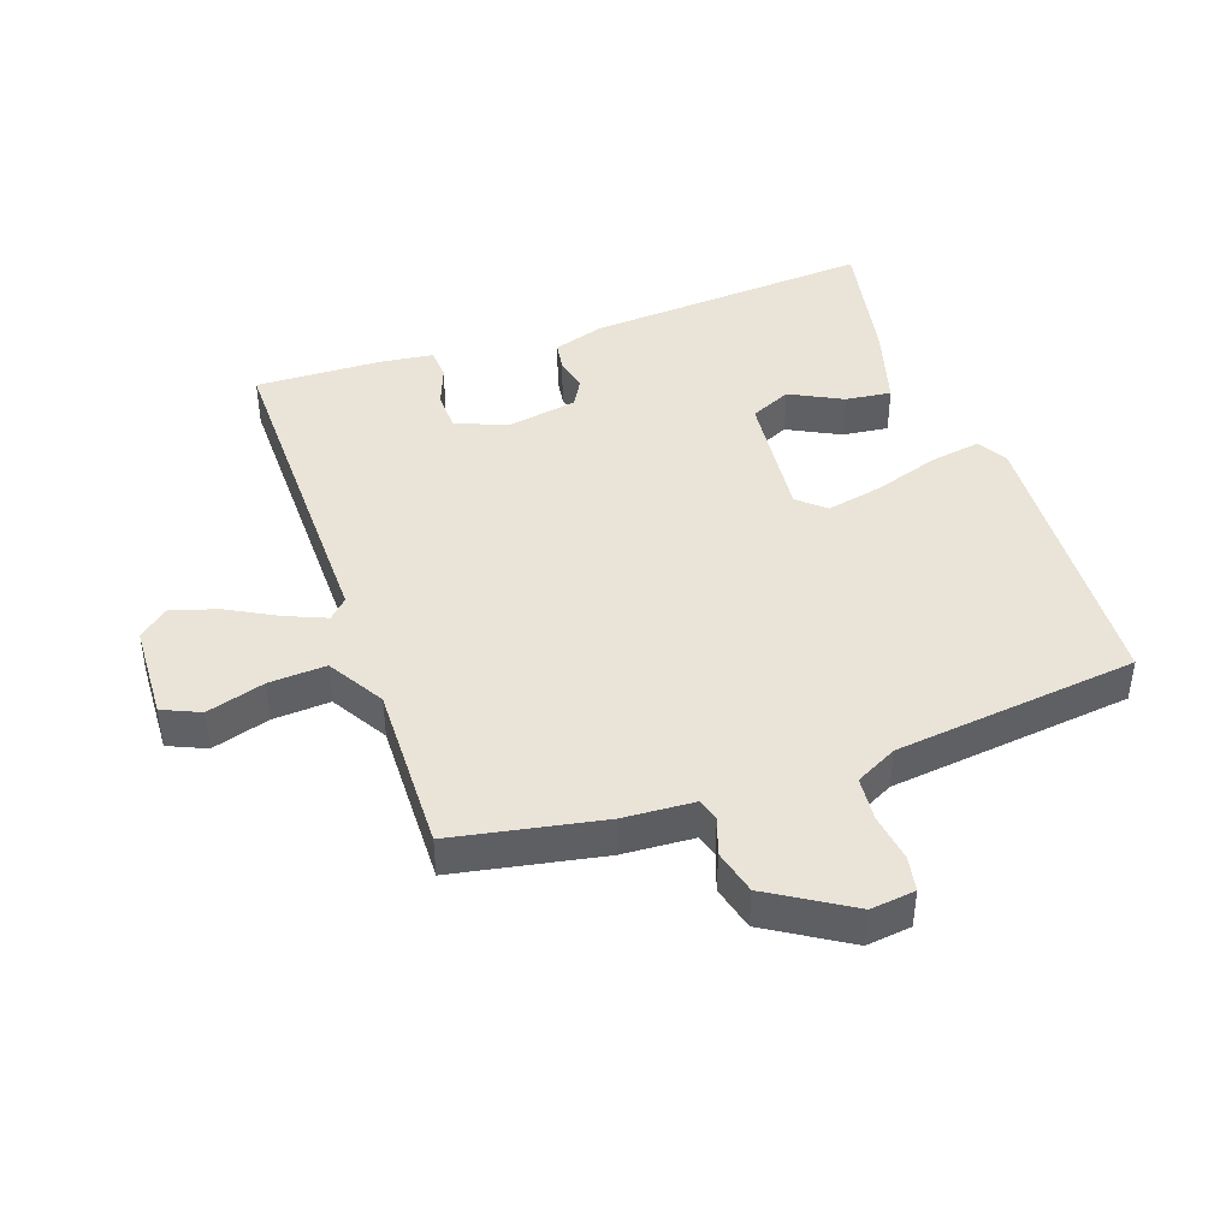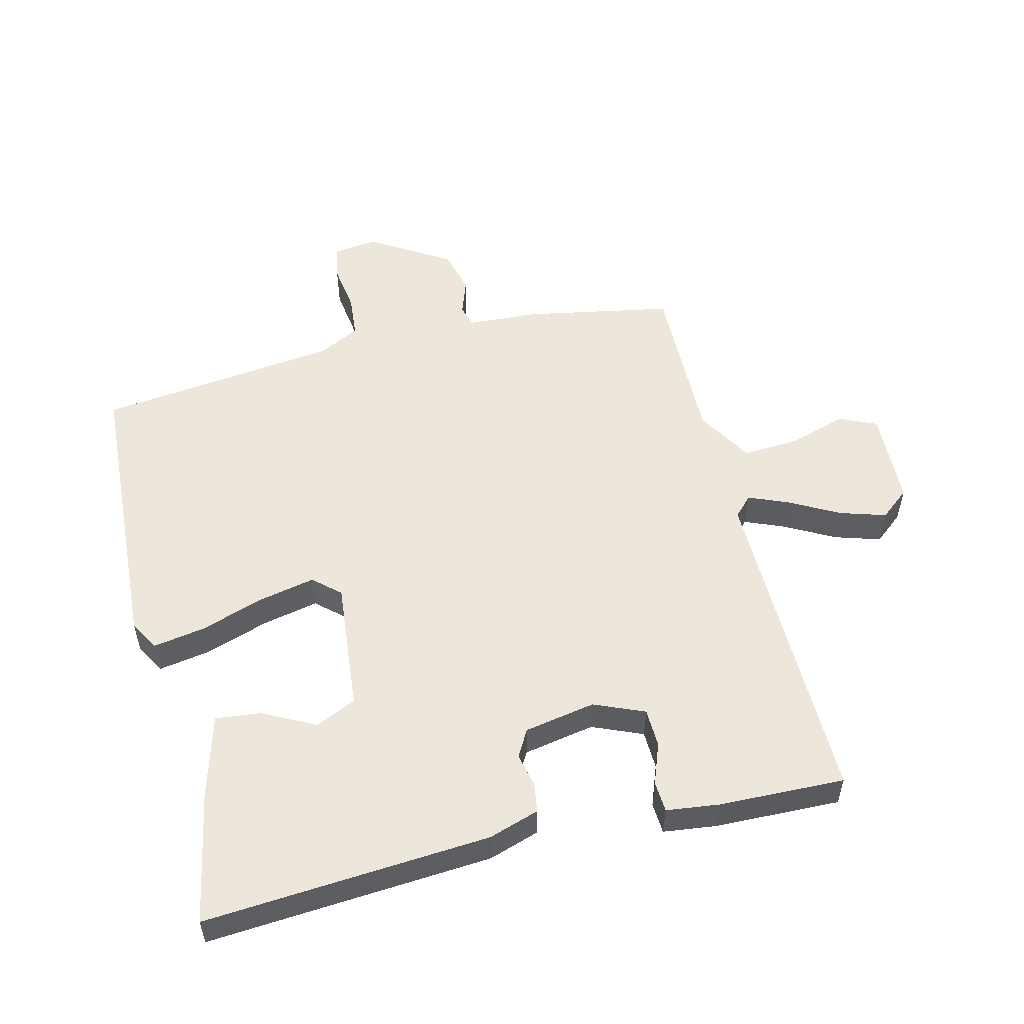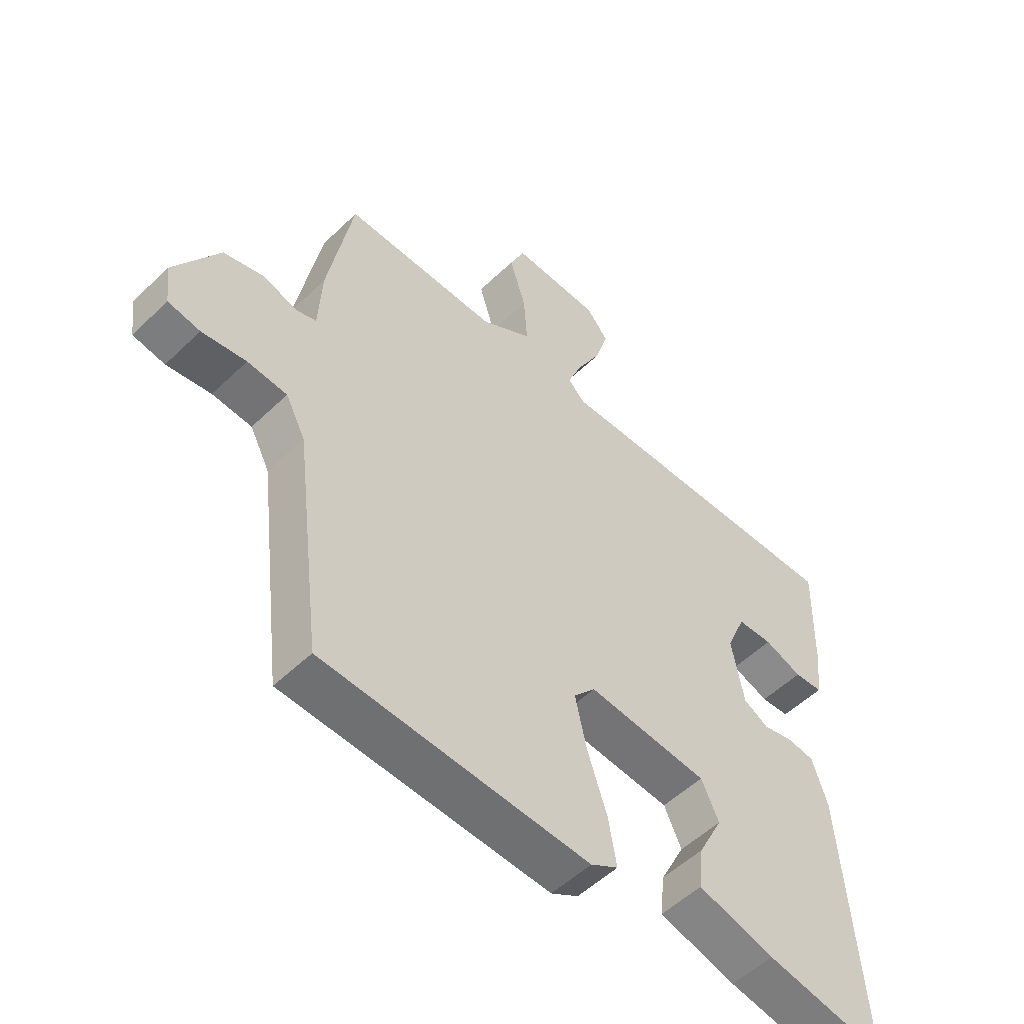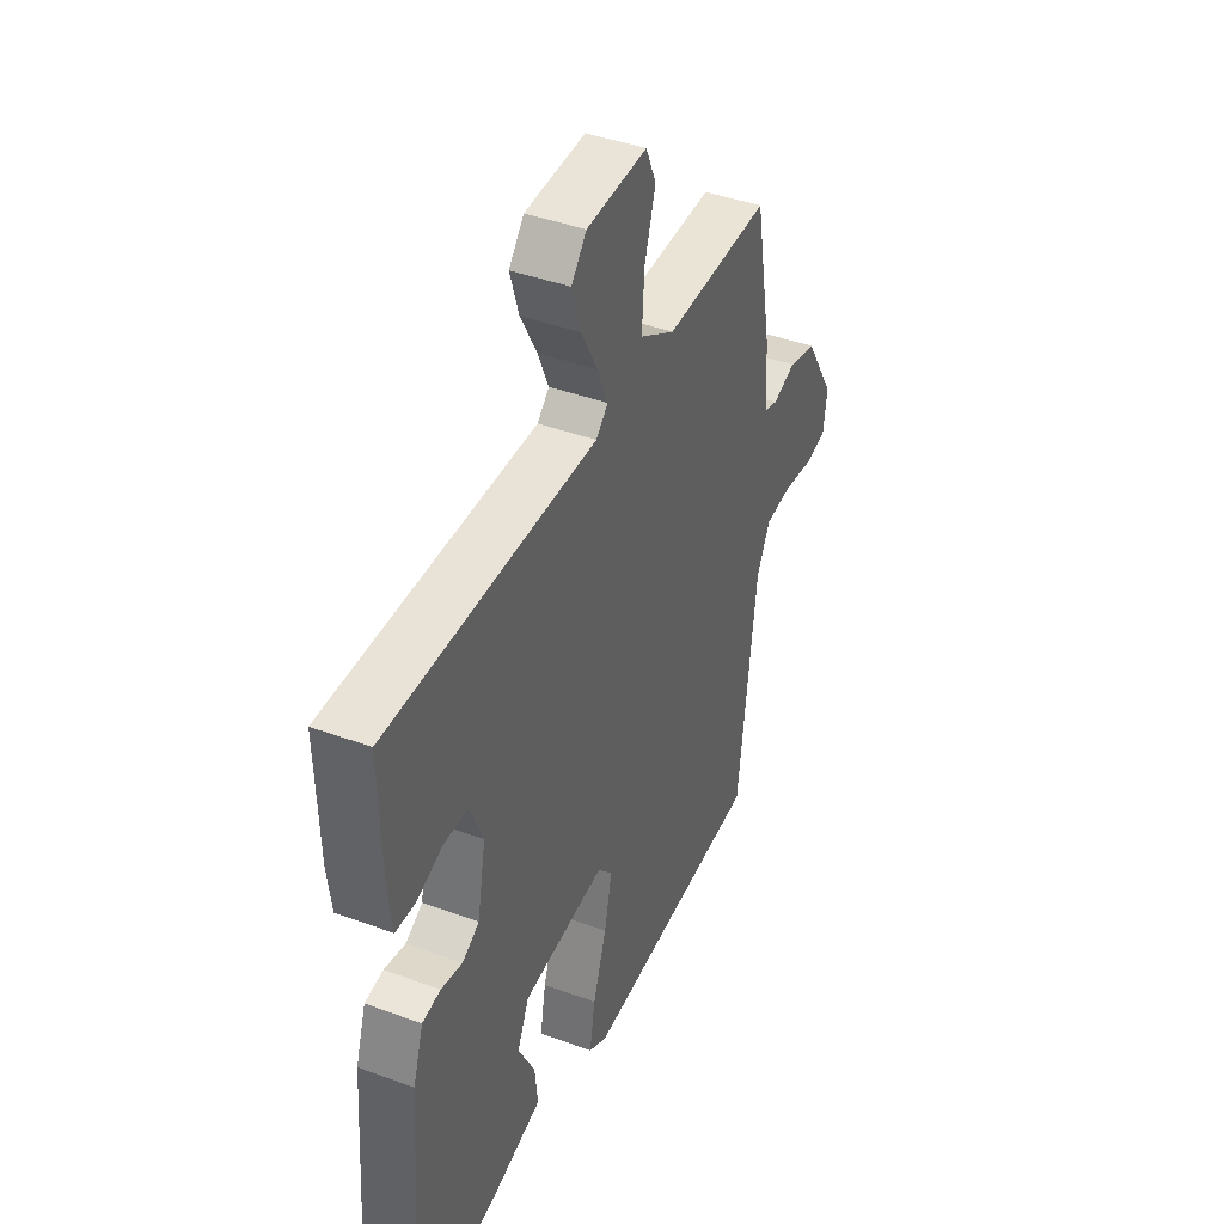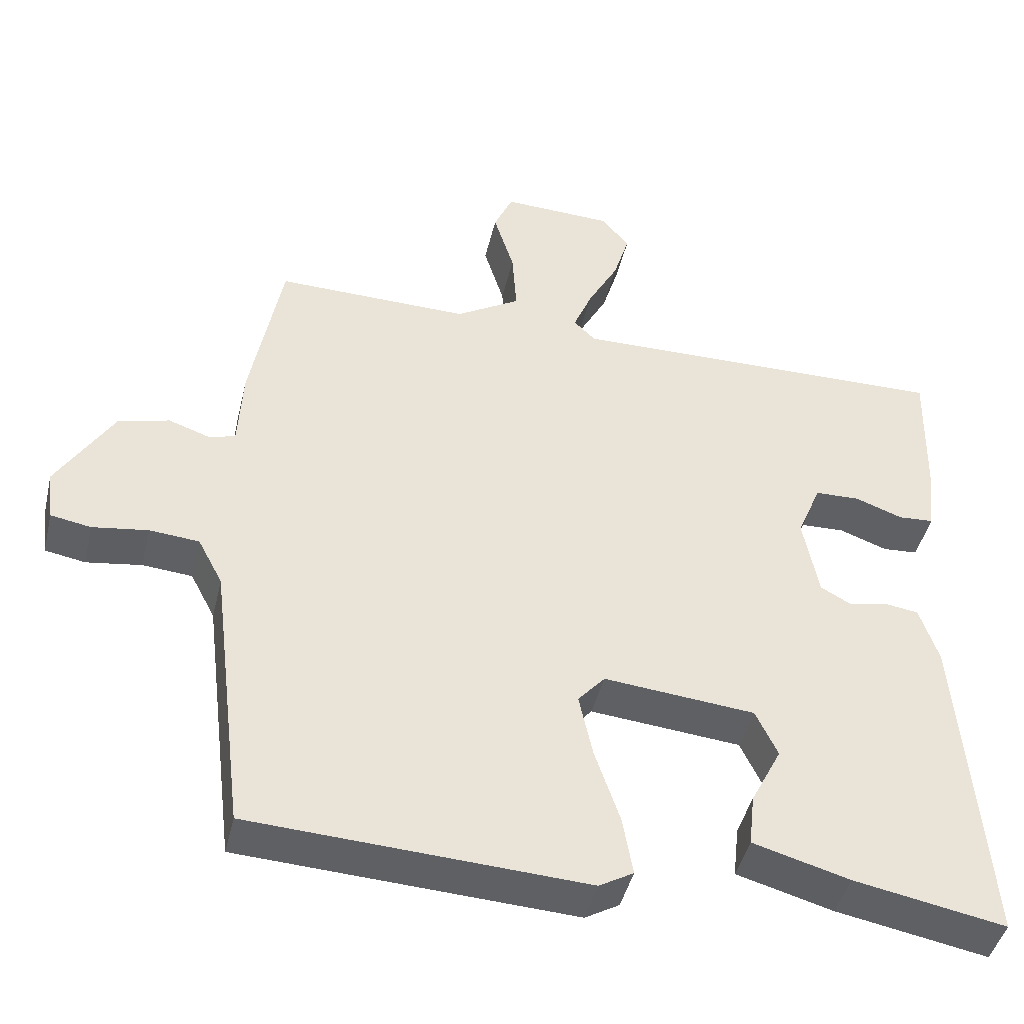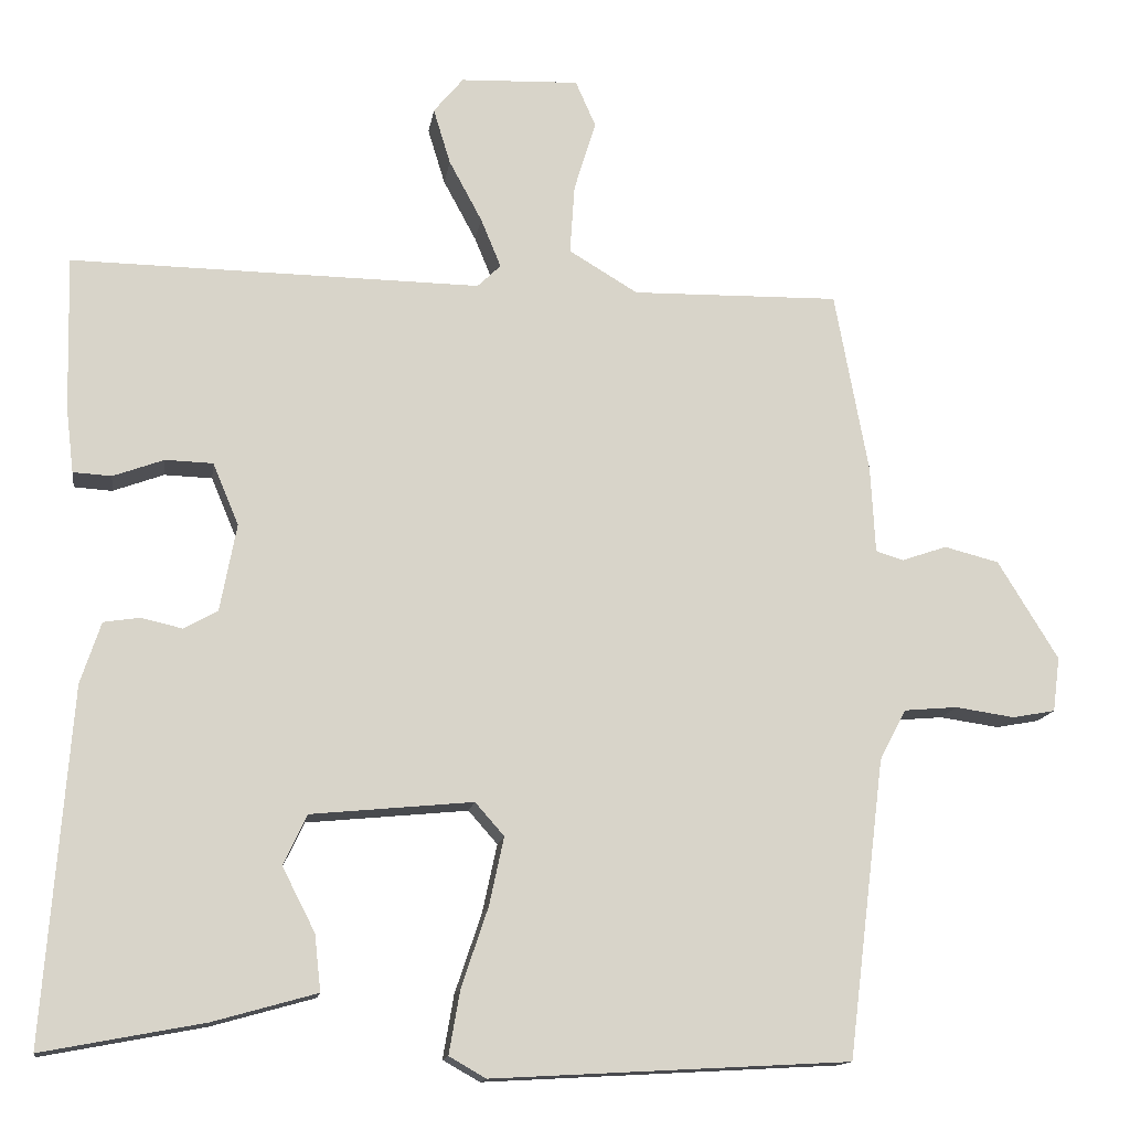
<metadata>
{"format":"obj","ext":"obj","renderer":"f3d","projection":"perspective","resolution":1024,"background":"white","views":[{"elev":42.9,"azim":71.0,"up":"+Y"},{"elev":53.7,"azim":-103.7,"up":"+Y"},{"elev":-52.9,"azim":135.9,"up":"+Z"},{"elev":42.0,"azim":-66.1,"up":"+Z"},{"elev":-44.2,"azim":166.8,"up":"+Z"},{"elev":-14.0,"azim":-8.5,"up":"+Z"}]}
</metadata>
<code>
v -0.5 0.07 0.5
v 0.024 0.07 0.493
v 0.054 0.07 0.522
v 0.028 0.07 0.585
v -0.014 0.07 0.663
v -0.036 0.07 0.735
v 0.002 0.07 0.781
v 0.154 0.07 0.787
v 0.18 0.07 0.728
v 0.152 0.07 0.637
v 0.146 0.07 0.548
v 0.234 0.07 0.495
v 0.5 0.07 0.5
v 0.543 0.07 0.267
v 0.549 0.07 0.156
v 0.584 0.07 0.145
v 0.642 0.07 0.165
v 0.712 0.07 0.147
v 0.789 0.07 0.021
v 0.78 0.07 -0.049
v 0.725 0.07 -0.059
v 0.649 0.07 -0.048
v 0.581 0.07 -0.054
v 0.547 0.07 -0.119
v 0.5 0.07 -0.5
v 0.043 0.07 -0.525
v -0.004 0.07 -0.498
v 0.01 0.07 -0.417
v 0.044 0.07 -0.316
v 0.063 0.07 -0.228
v 0.026 0.07 -0.186
v -0.181 0.07 -0.206
v -0.211 0.07 -0.27
v -0.169 0.07 -0.352
v -0.161 0.07 -0.424
v -0.293 0.07 -0.461
v -0.5 0.07 -0.5
v -0.466 0.07 -0.051
v -0.44 0.07 0.028
v -0.394 0.07 0.035
v -0.341 0.07 0.023
v -0.298 0.07 0.047
v -0.277 0.07 0.159
v -0.31 0.07 0.238
v -0.371 0.07 0.24
v -0.436 0.07 0.216
v -0.485 0.07 0.219
v -0.495 0.07 0.302
v -0.5 0 0.5
v 0.024 0 0.493
v 0.054 0 0.522
v 0.028 0 0.585
v -0.014 0 0.663
v -0.036 0 0.735
v 0.002 0 0.781
v 0.154 0 0.787
v 0.18 0 0.728
v 0.152 0 0.637
v 0.146 0 0.548
v 0.234 0 0.495
v 0.5 0 0.5
v 0.543 0 0.267
v 0.549 0 0.156
v 0.584 0 0.145
v 0.642 0 0.165
v 0.712 0 0.147
v 0.789 0 0.021
v 0.78 0 -0.049
v 0.725 0 -0.059
v 0.649 0 -0.048
v 0.581 0 -0.054
v 0.547 0 -0.119
v 0.5 0 -0.5
v 0.043 0 -0.525
v -0.004 0 -0.498
v 0.01 0 -0.417
v 0.044 0 -0.316
v 0.063 0 -0.228
v 0.026 0 -0.186
v -0.181 0 -0.206
v -0.211 0 -0.27
v -0.169 0 -0.352
v -0.161 0 -0.424
v -0.293 0 -0.461
v -0.5 0 -0.5
v -0.466 0 -0.051
v -0.44 0 0.028
v -0.394 0 0.035
v -0.341 0 0.023
v -0.298 0 0.047
v -0.277 0 0.159
v -0.31 0 0.238
v -0.371 0 0.24
v -0.436 0 0.216
v -0.485 0 0.219
v -0.495 0 0.302
f 48 1 2
f 47 48 2
f 46 47 2
f 45 46 2
f 44 45 2
f 43 44 2
f 42 43 2 3
f 39 40 41
f 38 39 41
f 37 38 41
f 36 37 41
f 35 36 41
f 33 34 35
f 33 35 41
f 32 33 41 42
f 27 28 29
f 26 27 29
f 25 26 29
f 24 25 29
f 23 24 29 30
f 20 21 22
f 19 20 22
f 18 19 22
f 17 18 22
f 16 17 22
f 15 16 22 23
f 12 13 14 15
f 23 30 31
f 15 23 31
f 12 15 31
f 11 12 31
f 8 9 10
f 7 8 10
f 6 7 10
f 5 6 10
f 4 5 10
f 3 4 10 11
f 31 32 42
f 11 31 42
f 3 11 42
f 50 49 96
f 50 96 95
f 50 95 94
f 50 94 93
f 50 93 92
f 50 92 91
f 51 50 91 90
f 89 88 87
f 89 87 86
f 89 86 85
f 89 85 84
f 89 84 83
f 83 82 81
f 89 83 81
f 90 89 81 80
f 77 76 75
f 77 75 74
f 77 74 73
f 77 73 72
f 78 77 72 71
f 70 69 68
f 70 68 67
f 70 67 66
f 70 66 65
f 70 65 64
f 71 70 64 63
f 63 62 61 60
f 79 78 71
f 79 71 63
f 79 63 60
f 79 60 59
f 58 57 56
f 58 56 55
f 58 55 54
f 58 54 53
f 58 53 52
f 59 58 52 51
f 90 80 79
f 90 79 59
f 90 59 51
f 1 49 50 2
f 2 50 51 3
f 3 51 52 4
f 4 52 53 5
f 5 53 54 6
f 6 54 55 7
f 7 55 56 8
f 8 56 57 9
f 9 57 58 10
f 10 58 59 11
f 11 59 60 12
f 12 60 61 13
f 13 61 62 14
f 14 62 63 15
f 15 63 64 16
f 16 64 65 17
f 17 65 66 18
f 18 66 67 19
f 19 67 68 20
f 20 68 69 21
f 21 69 70 22
f 22 70 71 23
f 23 71 72 24
f 24 72 73 25
f 25 73 74 26
f 26 74 75 27
f 27 75 76 28
f 28 76 77 29
f 29 77 78 30
f 30 78 79 31
f 31 79 80 32
f 32 80 81 33
f 33 81 82 34
f 34 82 83 35
f 35 83 84 36
f 36 84 85 37
f 37 85 86 38
f 38 86 87 39
f 39 87 88 40
f 40 88 89 41
f 41 89 90 42
f 42 90 91 43
f 43 91 92 44
f 44 92 93 45
f 45 93 94 46
f 46 94 95 47
f 47 95 96 48
f 48 96 49 1

</code>
